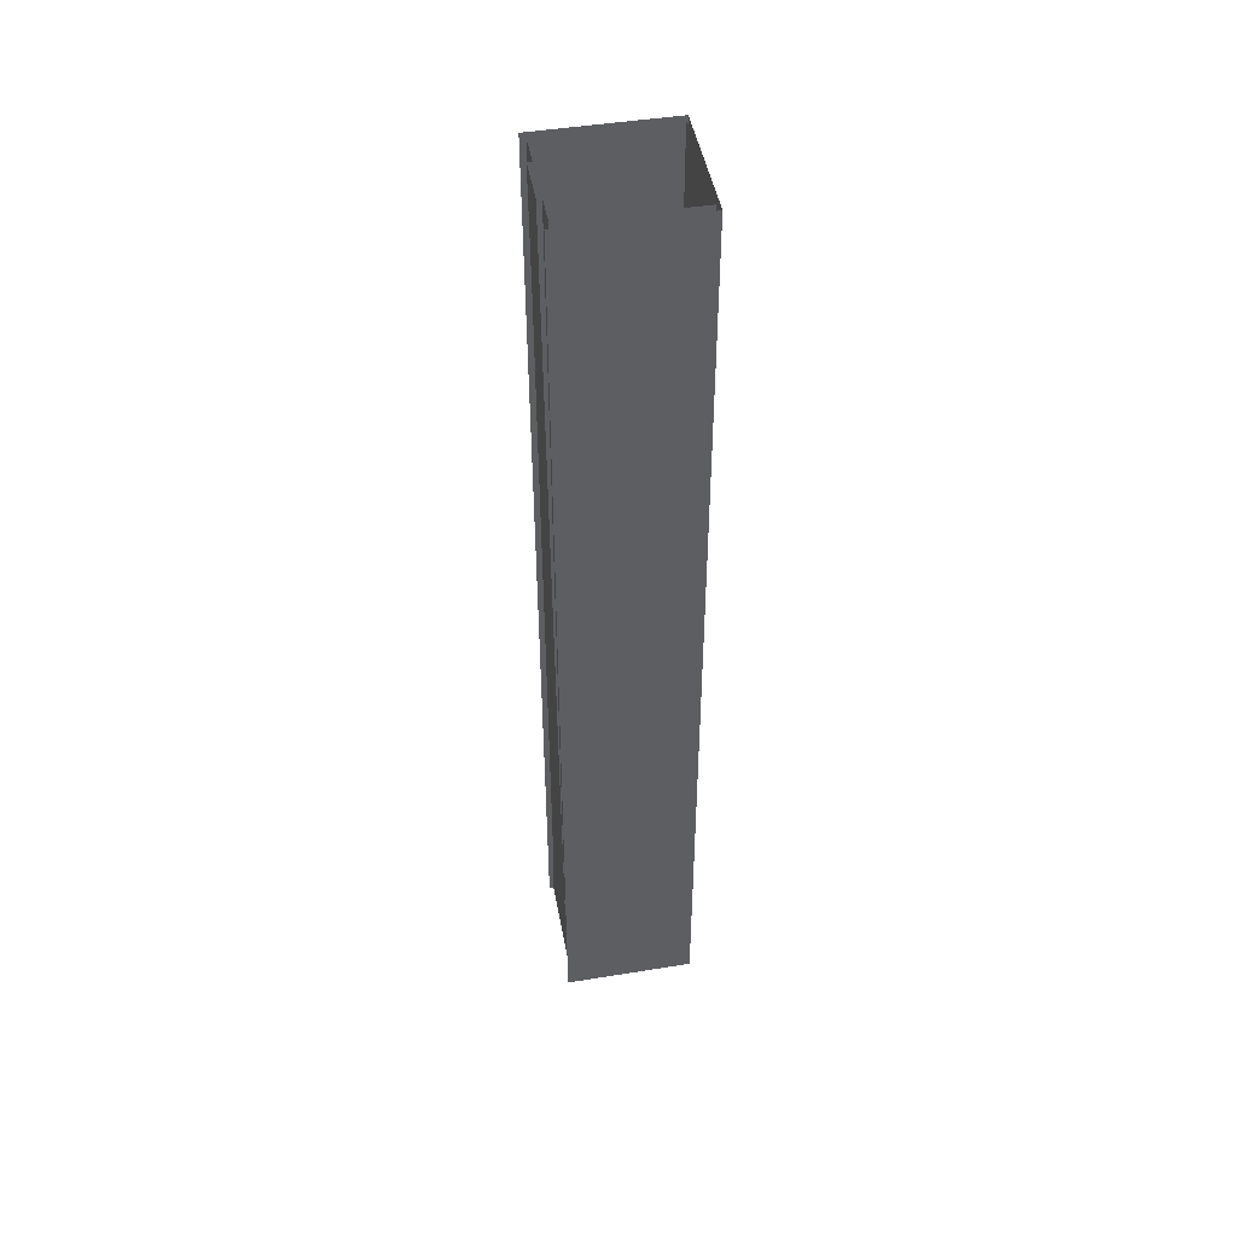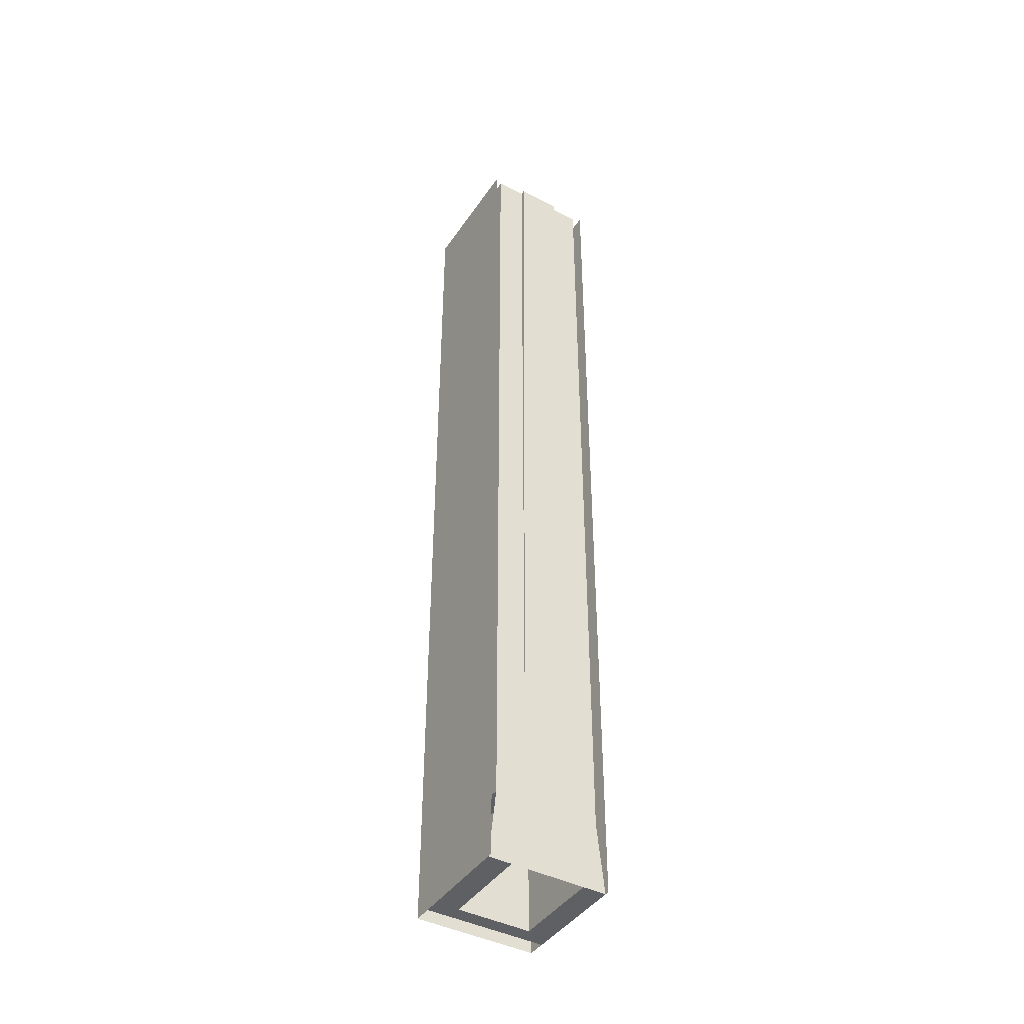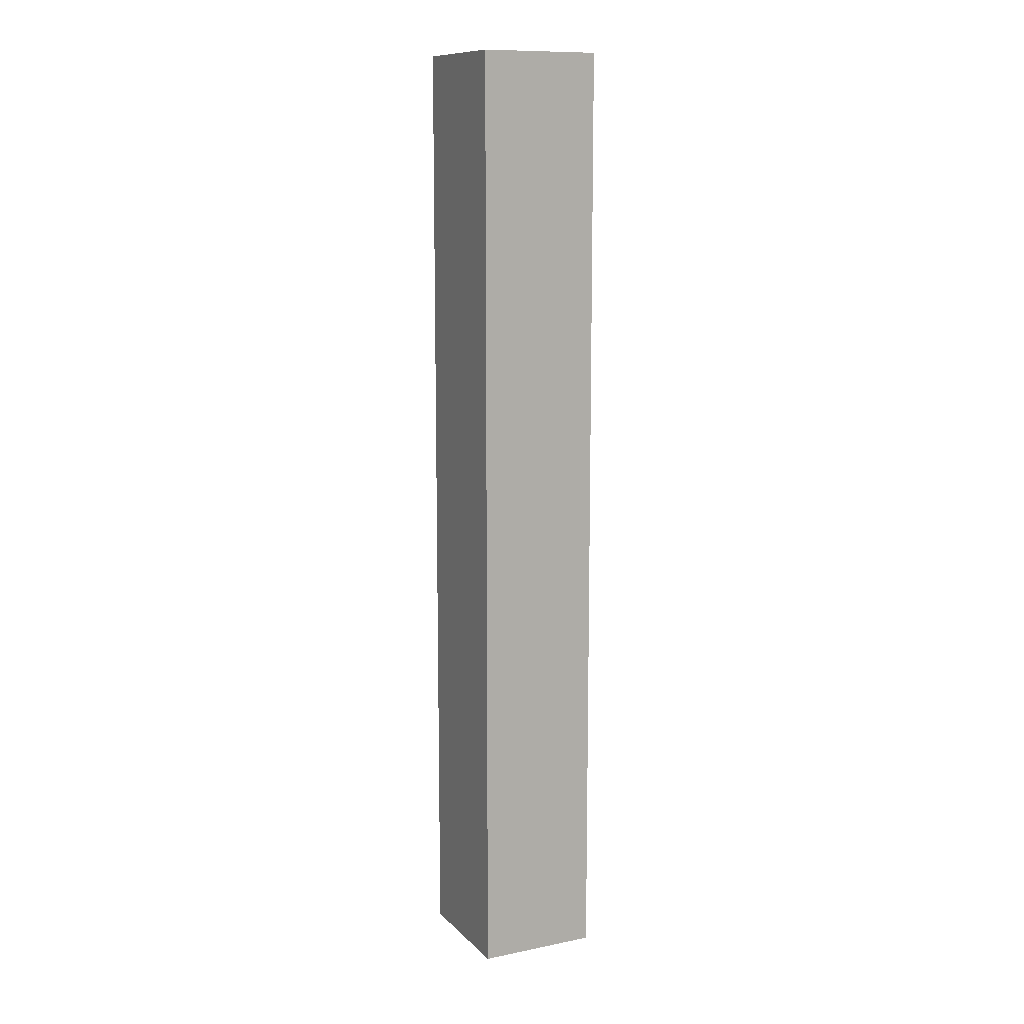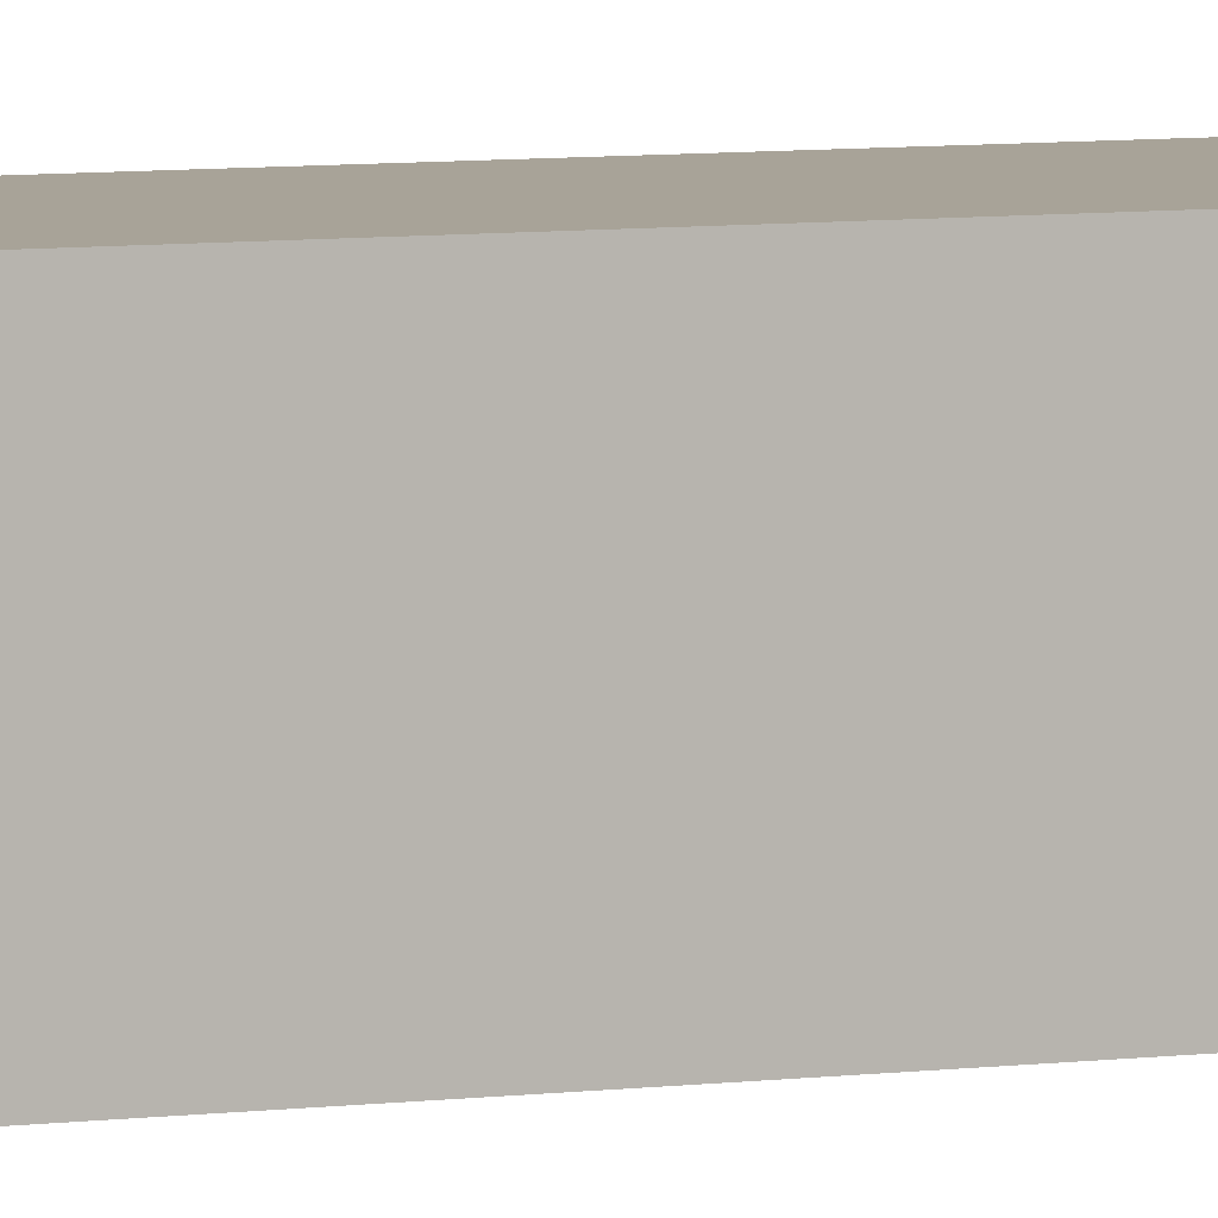
<metadata>
{"format":"obj","ext":"obj","renderer":"f3d","projection":"perspective","resolution":1024,"background":"white","views":[{"elev":47.1,"azim":79.6,"up":"+Z"},{"elev":-42.7,"azim":-31.5,"up":"+Z"},{"elev":11.4,"azim":154.0,"up":"+Z"},{"elev":6.9,"azim":-110.7,"up":"+Y"}]}
</metadata>
<code>
v  4 -0.299 -26.66
v  4 -0.299 -31.24
v  4 8.201 -31.24
v  4 8.201 -26.66
v  -4 -0.299 -26.66
v  -4 8.201 -26.66
v  -4 8.201 -31.24
v  -4 -0.299 -31.24
v  2.451 0.0005 -26.66
v  2.45 6.001 -26.66
v  2.451 6.001 -31.24
v  2.451 0 -31.24
v  -2.449 0.0005 -26.66
v  -2.449 0 -31.24
v  -2.449 6.001 -31.24
v  -2.449 6.001 -26.66
v  -1.5 8.201 -26.66
v  -1.5 8.201 -31.24
v  -1.499 7.001 -26.66
v  -1.499 7.001 -31.24
v  -4 7.001 -31.24
v  -3.5 7 -26.67
v  1.501 6.001 -26.66
v  1.501 6.001 -31.24
v  3.5 -0.0005 -26.67
v  3.5 7 -26.67
v  -3.5 -0.0005 -26.67
v  -1.499 6.001 -26.66
v  -1.499 6.214 -26.66
v  0.0006 6.001 -26.66
v  1.501 7.001 -26.66
v  0.0006 7.001 -26.66
v  4 7.001 -31.24
v  4 0 -31.24
v  -4 0 -31.24
v  -1.499 6.001 -31.24
v  0.0006 6.001 -31.24
v  0.0006 7.001 -31.24
v  1.501 7.001 -31.24
v  -1.499 0.0005 -26.66
v  -1.499 0 -31.24
v  0.0006 8.201 -26.66
v  1.5 8.201 -26.66
v  1.5 8.201 -31.24
v  0.0006 8.201 -31.24
v  0.0006 0.0005 -26.66
v  1.501 0.0005 -26.66
v  1.501 0 -31.24
v  0.0006 0 -31.24
v  4 8.001 -28.95
v  1.501 8.001 -28.95
v  1.501 7.001 -28.95
v  4 7.001 -28.95
v  3.5 8 -26.67
v  1.501 8.001 -26.66
v  -3.5 8 -26.67
v  -4 7.001 -28.95
v  -4 8.001 -28.95
v  0.0006 8.001 -28.95
v  0.0006 7.001 -28.95
v  0.0006 8.001 -26.66
v  -1.499 8.001 -28.95
v  -1.499 7.001 -28.95
v  -1.499 8.001 -26.66
v  1.5 0.0012 -0.0002
v  1.5 0.0013 5.333
v  3.5 0.0012 -0.0002
v  3.5 0.0013 5.333
v  -0.0003 -0.1357 -0.0013
v  -0.0003 -0.1084 -5.335
v  -1.5 -0.1357 -0.0012
v  -1.5 -0.1084 -5.335
v  -1.5 0.0012 -0.0001
v  -1.5 0.0011 -5.333
v  -3.5 0.0012 -0.0001
v  -3.5 0.0011 -5.333
v  1.5 -0.1357 -0.0013
v  1.5 -0.163 5.332
v  -1.5 0.0013 5.333
v  -1.5 -0.163 5.332
v  1.5 -0.0005 -26.67
v  1.5 0.0001 -21.33
v  3.5 0.0001 -21.33
v  1.5 0.0005 -16
v  3.5 0.0005 -16
v  1.5 0.0009 -10.67
v  3.5 0.0009 -10.67
v  1.5 0.0011 -5.333
v  3.5 0.0011 -5.333
v  3.5 0 32
v  3.5 0.0005 26.67
v  1.5 0 32
v  1.5 0.0005 26.67
v  3.5 0.0008 21.33
v  1.5 0.0008 21.33
v  3.5 0.0011 16
v  1.5 0.0011 16
v  3.5 0.0012 10.67
v  1.5 0.0012 10.67
v  -0.0003 -0.3 32
v  -0.0003 -0.2727 26.67
v  -1.5 -0.3 32
v  -1.5 -0.2727 26.67
v  -0.0003 -0.2453 21.33
v  -1.5 -0.2453 21.33
v  -0.0003 -0.2179 16
v  -1.5 -0.2179 16
v  -0.0003 -0.1905 10.67
v  -1.5 -0.1905 10.67
v  -0.0003 -0.163 5.332
v  -0.0003 -0.0005 -26.67
v  -0.0003 -0.0272 -21.34
v  1.5 -0.0272 -21.34
v  -0.0003 -0.0541 -16
v  1.5 -0.0541 -16
v  -0.0003 -0.0812 -10.67
v  1.5 -0.0812 -10.67
v  1.5 -0.1084 -5.335
v  -1.5 0 32
v  -1.5 0.0005 26.67
v  -3.5 0 32
v  -3.5 0.0005 26.67
v  -1.5 0.0008 21.33
v  -3.5 0.0008 21.33
v  -1.5 0.0011 16
v  -3.5 0.0011 16
v  -1.5 0.0012 10.67
v  -3.5 0.0012 10.67
v  -3.5 0.0013 5.333
v  -3.5 0.0001 -21.33
v  -1.5 -0.0005 -26.67
v  -1.5 0.0001 -21.33
v  -3.5 0.0005 -16
v  -1.5 0.0005 -16
v  -3.5 0.0009 -10.67
v  -1.5 0.0009 -10.67
v  1.5 -0.3 32
v  1.5 -0.2727 26.67
v  1.5 -0.2453 21.33
v  1.5 -0.2179 16
v  1.5 -0.1905 10.67
v  -1.5 -0.0272 -21.34
v  -1.5 -0.0541 -16
v  -1.5 -0.0812 -10.67
v  1.5 8 2.667
v  3.5 8 2.667
v  1.5 8 7.556
v  3.5 8 7.556
v  3.5 0.0013 2.667
v  3.5 0.0013 7.556
v  -3.5 8 2.667
v  -3.5 0.0013 2.667
v  -3.5 8 -2.222
v  -3.5 0.0012 -2.222
v  1.5 8 -26.67
v  3.5 8 -26.67
v  1.5 8 -21.78
v  3.5 8 -21.78
v  1.5 8 -16.89
v  3.5 8 -16.89
v  1.5 8 -12
v  3.5 8 -12
v  1.5 8 -7.111
v  3.5 8 -7.111
v  1.5 8 -2.222
v  3.5 8 -2.222
v  -1.5 8 32
v  -3.5 8 32
v  -1.5 8 27.11
v  -3.5 8 27.11
v  -1.5 8 22.22
v  -3.5 8 22.22
v  -1.5 8 17.33
v  -3.5 8 17.33
v  -1.5 8 12.44
v  -3.5 8 12.44
v  -1.5 8 7.556
v  -3.5 8 7.556
v  3.5 0 -21.78
v  3.5 0.0005 -16.89
v  3.5 0.0008 -12
v  3.5 0.001 -7.111
v  3.5 0.0012 -2.222
v  3.5 8 32
v  3.5 0.0004 27.11
v  3.5 8 27.11
v  3.5 0.0008 22.22
v  3.5 8 22.22
v  3.5 0.001 17.33
v  3.5 8 17.33
v  3.5 0.0012 12.44
v  3.5 8 12.44
v  -3.5 0.0004 27.11
v  -3.5 0.0008 22.22
v  -3.5 0.001 17.33
v  -3.5 0.0012 12.44
v  -3.5 0.0013 7.556
v  -3.5 8 -26.67
v  -3.5 0 -21.78
v  -3.5 8 -21.78
v  -3.5 0.0005 -16.89
v  -3.5 8 -16.89
v  -3.5 0.0008 -12
v  -3.5 8 -12
v  -3.5 0.001 -7.111
v  -3.5 8 -7.111
v  -1.5 8 2.667
v  -0.0002 8 7.556
v  -0.0002 8 2.667
v  -1.5 8 -21.78
v  -1.5 8 -26.67
v  -0.0003 8 -21.78
v  -0.0003 8 -26.67
v  -1.5 8 -16.89
v  -0.0003 8 -16.89
v  -1.5 8 -12
v  -0.0003 8 -12
v  -1.5 8 -7.111
v  -0.0002 8 -7.111
v  -1.5 8 -2.222
v  -0.0002 8 -2.222
v  1.5 8 27.11
v  1.5 8 32
v  -0.0002 8 27.11
v  -0.0001 8 32
v  1.5 8 22.22
v  -0.0002 8 22.22
v  1.5 8 17.33
v  -0.0002 8 17.33
v  1.5 8 12.44
v  -0.0002 8 12.44
v  -4 8.2 32
v  -1.5 8.2 32
v  -4 8.2 26.67
v  -1.5 8.2 26.67
v  -4 8.2 21.33
v  -1.5 8.2 21.33
v  -4 8.2 16
v  -1.5 8.2 16
v  -4 8.2 10.67
v  -1.5 8.2 10.67
v  -4 8.2 5.334
v  -1.5 8.2 5.334
v  -4 8.2 0.0013
v  -1.5 8.2 0.0013
v  -4 8.201 -5.332
v  -1.5 8.201 -5.332
v  -4 8.201 -10.66
v  -1.5 8.201 -10.66
v  -4 8.201 -16
v  -1.5 8.201 -16
v  -4 8.201 -21.33
v  -1.5 8.201 -21.33
v  4 8.2 32
v  4 -0.3 32
v  4 8.2 26.67
v  4 -0.2999 26.67
v  4 8.2 21.33
v  4 -0.2998 21.33
v  4 8.2 16
v  4 -0.2997 16
v  4 8.2 10.67
v  4 -0.2996 10.67
v  4 8.2 5.334
v  4 -0.2995 5.334
v  4 8.2 0.0013
v  4 -0.2995 0.0013
v  4 8.201 -5.332
v  4 -0.2994 -5.332
v  4 8.201 -10.66
v  4 -0.2993 -10.66
v  4 8.201 -16
v  4 -0.2992 -16
v  4 8.201 -21.33
v  4 -0.2991 -21.33
v  -4 -0.2991 -21.33
v  -4 -0.2992 -16
v  -4 -0.2993 -10.66
v  -4 -0.2994 -5.332
v  -4 -0.2995 0.0013
v  -4 -0.2995 5.334
v  -4 -0.2996 10.67
v  -4 -0.2997 16
v  -4 -0.2998 21.33
v  -4 -0.2999 26.67
v  -4 -0.3 32
v  -0.0003 8.2 32
v  1.5 8.2 32
v  -0.0002 8.2 26.67
v  1.5 8.2 26.67
v  -0.0002 8.2 21.33
v  1.5 8.2 21.33
v  -0.0001 8.2 16
v  1.5 8.2 16
v  -0.0001 8.2 10.67
v  1.5 8.2 10.67
v  0 8.2 5.334
v  1.5 8.2 5.334
v  0.0001 8.2 0.0013
v  1.5 8.2 0.0013
v  0.0001 8.201 -5.332
v  1.5 8.201 -5.332
v  0.0002 8.201 -10.66
v  1.5 8.201 -10.66
v  0.0003 8.201 -16
v  1.5 8.201 -16
v  0.0003 8.201 -21.33
v  1.5 8.201 -21.33
v  0.0005 8.201 -26.66
g Object005
f 1 2 3 4
f 5 6 7 8
f 9 10 11 12
f 13 14 15 16
f 6 17 18 7
f 19 20 21 22
f 11 10 23 24
f 10 9 25 26
f 16 22 27 13
f 16 28 29 19
f 22 16 19
f 30 23 31 32
f 11 33 34 12
f 15 14 35 21
f 21 20 15
f 36 15 20
f 37 38 39 24
f 27 40 41 35
f 42 43 44 45
f 38 32 31
f 31 39 38
f 30 28 36 37
f 46 47 48 49
f 23 30 37 24
f 10 26 31 23
f 11 24 39 33
f 43 4 3 44
f 33 39 31
f 31 26 33
f 47 25 34 48
f 17 42 45 18
f 32 38 20 19
f 30 32 29 28
f 32 19 29
f 36 20 37
f 38 37 20
f 40 46 49 41
f 28 16 15 36
f 50 51 52 53
f 26 54 50 53
f 55 51 50 54
f 56 22 57 58
f 59 60 52 51
f 61 59 51 55
f 62 63 60 59
f 64 62 59 61
f 58 57 63 62
f 56 58 62 64
f 65 66 67
f 68 67 66
f 69 70 71
f 72 71 70
f 73 74 75
f 76 75 74
f 77 78 65
f 66 65 78
f 73 79 71
f 80 71 79
f 81 82 25
f 83 25 82
f 82 84 83
f 85 83 84
f 84 86 85
f 87 85 86
f 86 88 87
f 89 87 88
f 88 65 89
f 67 89 65
f 90 91 92
f 93 92 91
f 91 94 93
f 95 93 94
f 94 96 95
f 97 95 96
f 96 98 97
f 99 97 98
f 98 68 99
f 66 99 68
f 100 101 102
f 103 102 101
f 101 104 103
f 105 103 104
f 104 106 105
f 107 105 106
f 106 108 107
f 109 107 108
f 108 110 109
f 80 109 110
f 110 69 80
f 71 80 69
f 111 112 81
f 113 81 112
f 112 114 113
f 115 113 114
f 114 116 115
f 117 115 116
f 116 70 117
f 118 117 70
f 119 120 121
f 122 121 120
f 120 123 122
f 124 122 123
f 123 125 124
f 126 124 125
f 125 127 126
f 128 126 127
f 127 79 128
f 129 128 79
f 79 73 129
f 75 129 73
f 27 130 131
f 132 131 130
f 130 133 132
f 134 132 133
f 133 135 134
f 136 134 135
f 135 76 136
f 74 136 76
f 81 113 81
f 82 81 113
f 113 115 82
f 84 82 115
f 115 117 84
f 86 84 117
f 117 118 86
f 88 86 118
f 118 77 88
f 65 88 77
f 92 93 137
f 138 137 93
f 93 95 138
f 139 138 95
f 95 97 139
f 140 139 97
f 97 99 140
f 141 140 99
f 99 66 141
f 78 141 66
f 131 132 131
f 142 131 132
f 132 134 142
f 143 142 134
f 134 136 143
f 144 143 136
f 136 74 144
f 72 144 74
f 74 73 72
f 71 72 73
f 102 103 119
f 120 119 103
f 103 105 120
f 123 120 105
f 105 107 123
f 125 123 107
f 107 109 125
f 127 125 109
f 109 80 127
f 79 127 80
f 118 70 77
f 69 77 70
f 138 101 137
f 100 137 101
f 139 104 138
f 101 138 104
f 140 106 139
f 104 139 106
f 141 108 140
f 106 140 108
f 78 110 141
f 108 141 110
f 77 69 78
f 110 78 69
f 142 112 131
f 111 131 112
f 143 114 142
f 112 142 114
f 144 116 143
f 114 143 116
f 72 70 144
f 116 144 70
f 145 146 147
f 148 147 146
f 146 149 148
f 150 148 149
f 151 152 153
f 154 153 152
f 155 156 157
f 158 157 156
f 157 158 159
f 160 159 158
f 159 160 161
f 162 161 160
f 161 162 163
f 164 163 162
f 163 164 165
f 166 165 164
f 165 166 145
f 146 145 166
f 167 168 169
f 170 169 168
f 169 170 171
f 172 171 170
f 171 172 173
f 174 173 172
f 173 174 175
f 176 175 174
f 175 176 177
f 178 177 176
f 156 25 158
f 179 158 25
f 158 179 160
f 180 160 179
f 160 180 162
f 181 162 180
f 162 181 164
f 182 164 181
f 164 182 166
f 183 166 182
f 166 183 146
f 149 146 183
f 90 184 185
f 186 185 184
f 185 186 187
f 188 187 186
f 187 188 189
f 190 189 188
f 189 190 191
f 192 191 190
f 191 192 150
f 148 150 192
f 168 121 170
f 193 170 121
f 170 193 172
f 194 172 193
f 172 194 174
f 195 174 194
f 174 195 176
f 196 176 195
f 176 196 178
f 197 178 196
f 178 197 151
f 152 151 197
f 27 198 199
f 200 199 198
f 199 200 201
f 202 201 200
f 201 202 203
f 204 203 202
f 203 204 205
f 206 205 204
f 205 206 154
f 153 154 206
f 177 207 208
f 209 208 207
f 210 211 212
f 213 212 211
f 214 210 215
f 212 215 210
f 216 214 217
f 215 217 214
f 218 216 219
f 217 219 216
f 220 218 221
f 219 221 218
f 207 220 209
f 221 209 220
f 222 223 224
f 225 224 223
f 226 222 227
f 224 227 222
f 228 226 229
f 227 229 226
f 230 228 231
f 229 231 228
f 147 230 208
f 231 208 230
f 224 225 169
f 167 169 225
f 227 224 171
f 169 171 224
f 229 227 173
f 171 173 227
f 231 229 175
f 173 175 229
f 208 231 177
f 175 177 231
f 178 151 177
f 207 177 151
f 200 198 210
f 211 210 198
f 202 200 214
f 210 214 200
f 204 202 216
f 214 216 202
f 206 204 218
f 216 218 204
f 153 206 220
f 218 220 206
f 151 153 207
f 220 207 153
f 208 209 147
f 145 147 209
f 212 213 157
f 155 157 213
f 215 212 159
f 157 159 212
f 217 215 161
f 159 161 215
f 219 217 163
f 161 163 217
f 221 219 165
f 163 165 219
f 209 221 145
f 165 145 221
f 186 184 222
f 223 222 184
f 188 186 226
f 222 226 186
f 190 188 228
f 226 228 188
f 192 190 230
f 228 230 190
f 148 192 147
f 230 147 192
f 232 233 234
f 235 234 233
f 234 235 236
f 237 236 235
f 236 237 238
f 239 238 237
f 238 239 240
f 241 240 239
f 240 241 242
f 243 242 241
f 242 243 244
f 245 244 243
f 244 245 246
f 247 246 245
f 246 247 248
f 249 248 247
f 248 249 250
f 251 250 249
f 250 251 252
f 253 252 251
f 252 253 6
f 17 6 253
f 254 255 256
f 257 256 255
f 256 257 258
f 259 258 257
f 258 259 260
f 261 260 259
f 260 261 262
f 263 262 261
f 262 263 264
f 265 264 263
f 264 265 266
f 267 266 265
f 266 267 268
f 269 268 267
f 268 269 270
f 271 270 269
f 270 271 272
f 273 272 271
f 272 273 274
f 275 274 273
f 274 275 4
f 1 4 275
f 6 5 252
f 276 252 5
f 252 276 250
f 277 250 276
f 250 277 248
f 278 248 277
f 248 278 246
f 279 246 278
f 246 279 244
f 280 244 279
f 244 280 242
f 281 242 280
f 242 281 240
f 282 240 281
f 240 282 238
f 283 238 282
f 238 283 236
f 284 236 283
f 236 284 234
f 285 234 284
f 234 285 232
f 286 232 285
f 287 288 289
f 290 289 288
f 289 290 291
f 292 291 290
f 291 292 293
f 294 293 292
f 293 294 295
f 296 295 294
f 295 296 297
f 298 297 296
f 297 298 299
f 300 299 298
f 299 300 301
f 302 301 300
f 301 302 303
f 304 303 302
f 303 304 305
f 306 305 304
f 305 306 307
f 308 307 306
f 307 308 309
f 43 309 308
f 233 287 235
f 289 235 287
f 235 289 237
f 291 237 289
f 237 291 239
f 293 239 291
f 239 293 241
f 295 241 293
f 241 295 243
f 297 243 295
f 243 297 245
f 299 245 297
f 245 299 247
f 301 247 299
f 247 301 249
f 303 249 301
f 249 303 251
f 305 251 303
f 251 305 253
f 307 253 305
f 253 307 17
f 309 17 307
f 288 254 290
f 256 290 254
f 290 256 292
f 258 292 256
f 292 258 294
f 260 294 258
f 294 260 296
f 262 296 260
f 296 262 298
f 264 298 262
f 298 264 300
f 266 300 264
f 300 266 302
f 268 302 266
f 302 268 304
f 270 304 268
f 304 270 306
f 272 306 270
f 306 272 308
f 274 308 272
f 308 274 43
f 4 43 274

</code>
